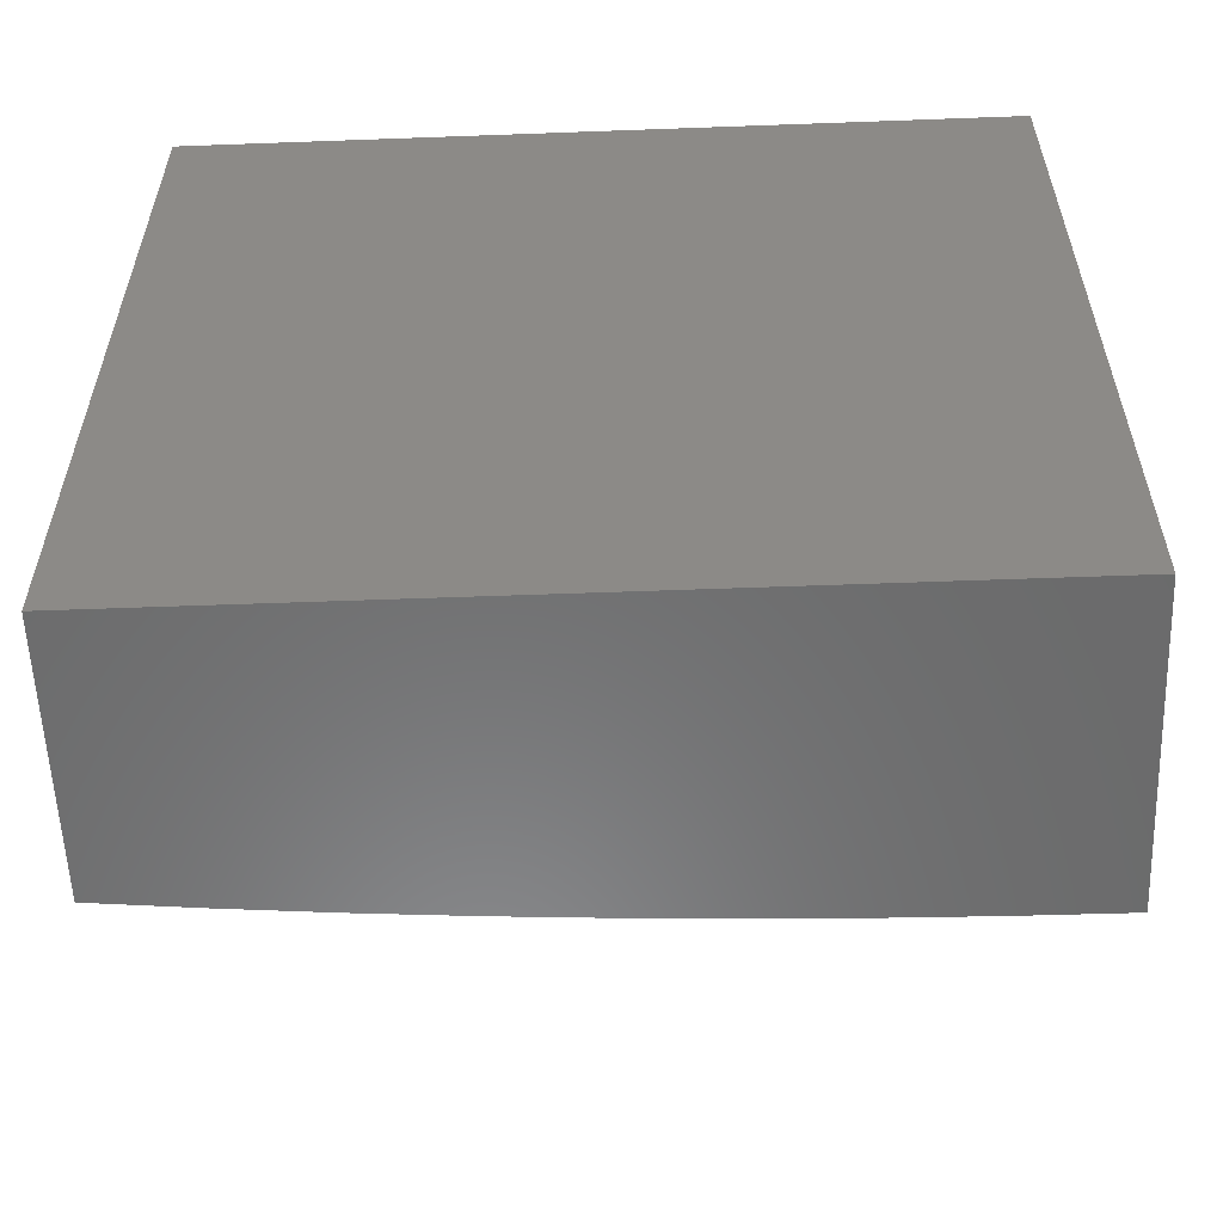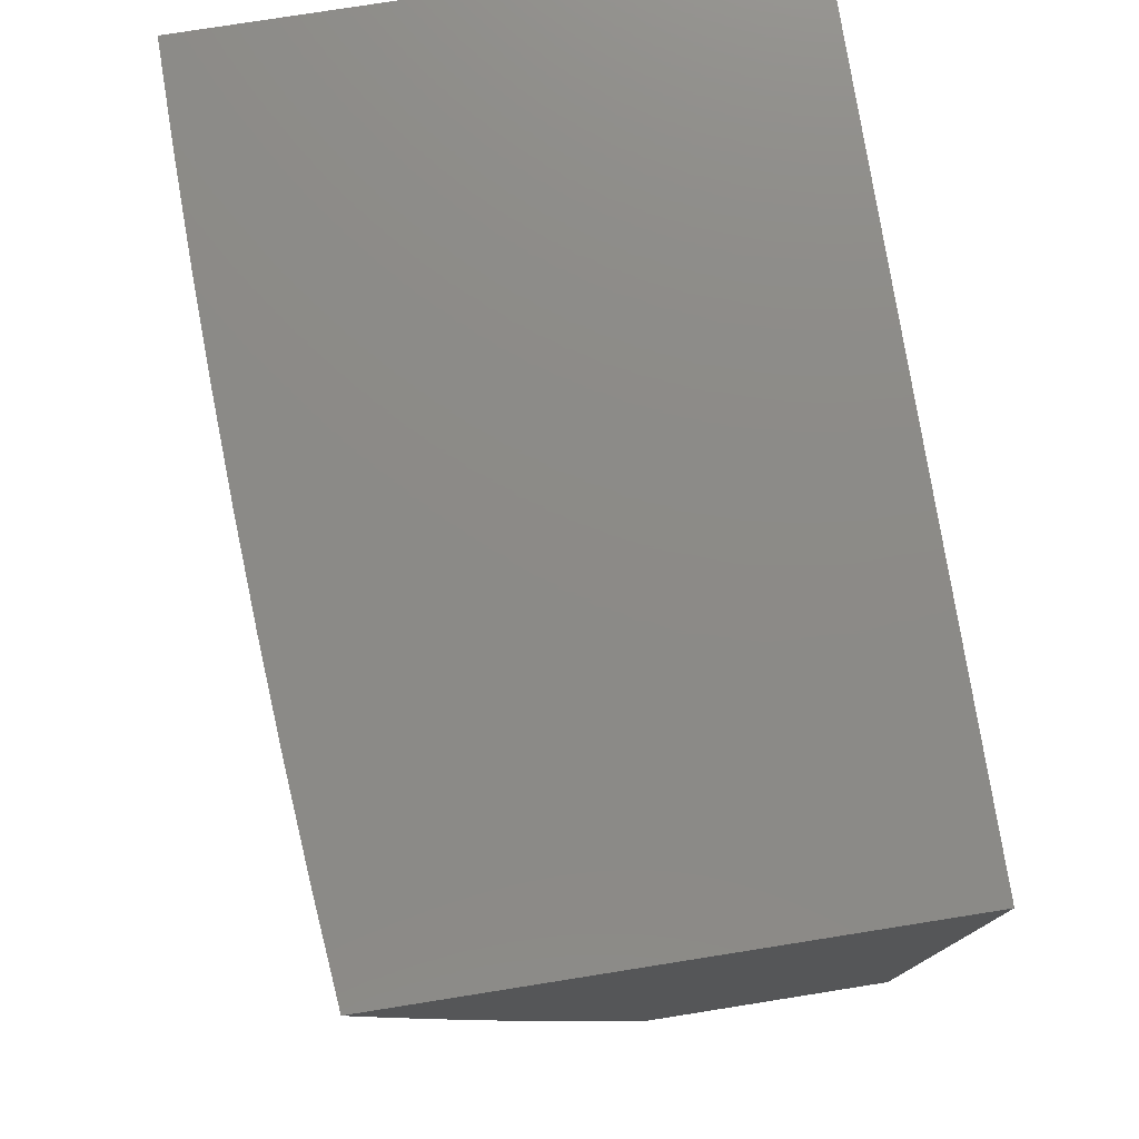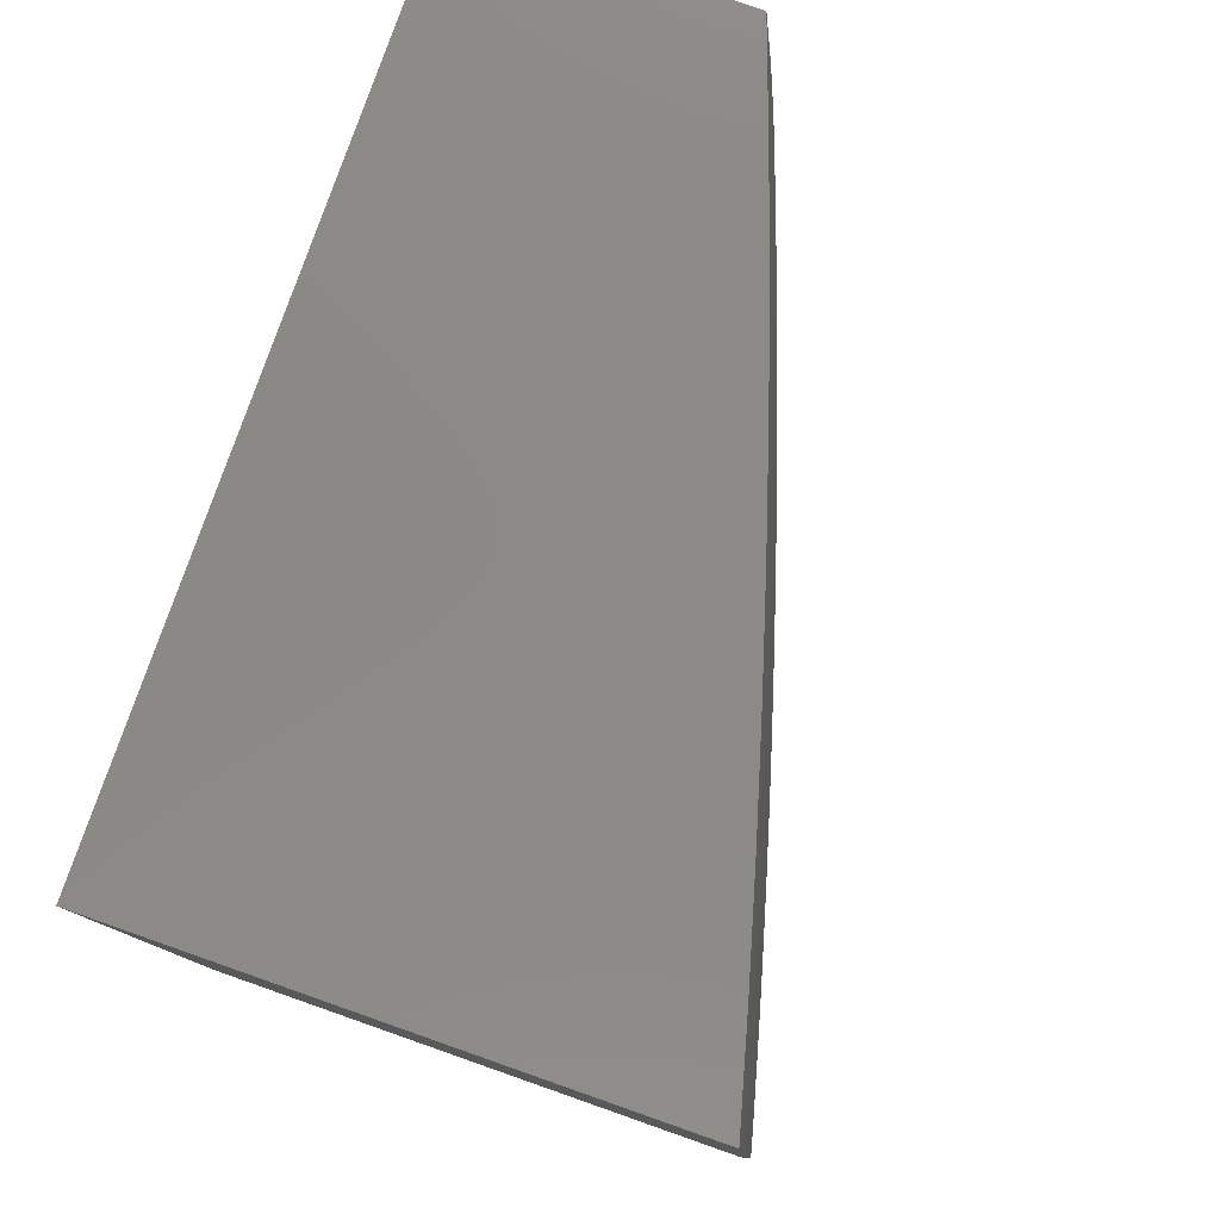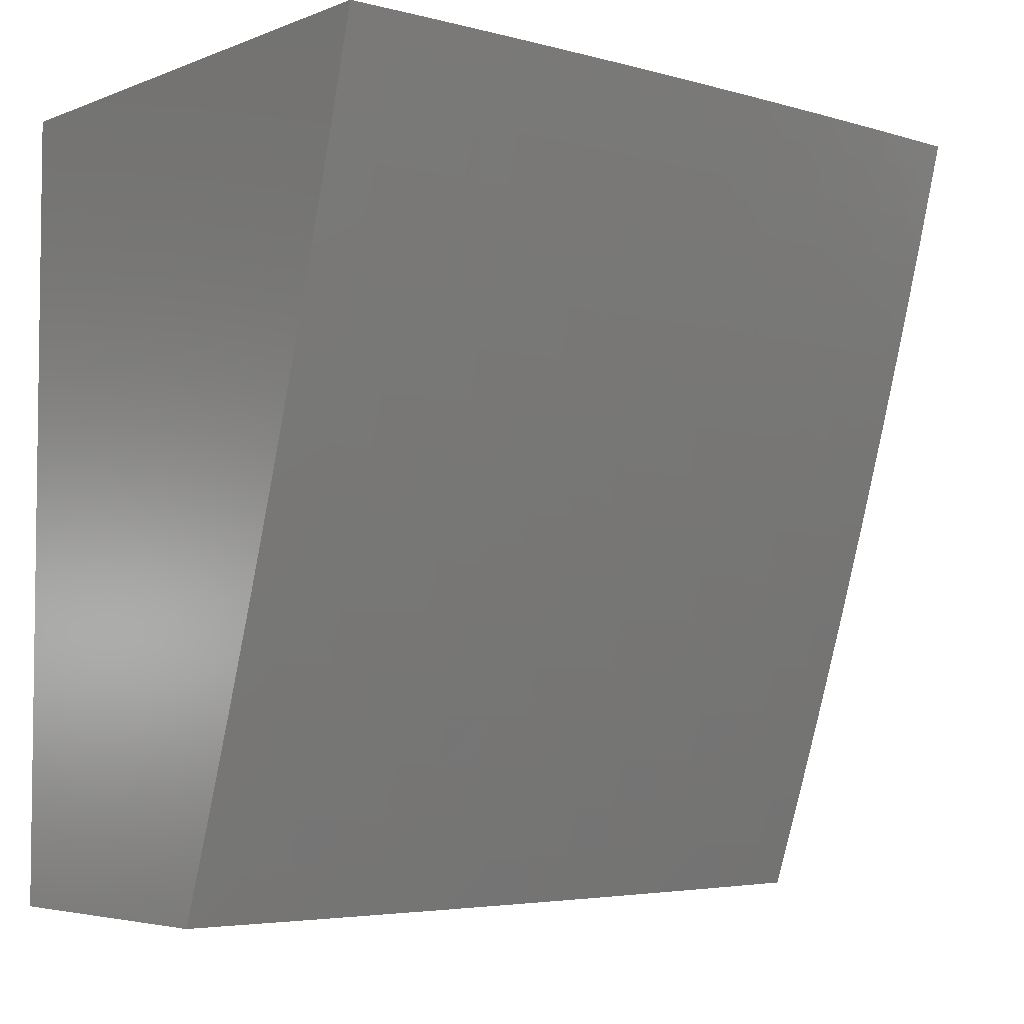
<metadata>
{"format":"stl","ext":"stl","renderer":"f3d","projection":"perspective","resolution":1024,"background":"white","views":[{"elev":-57.1,"azim":-87.8,"up":"+Z"},{"elev":77.1,"azim":171.0,"up":"+Z"},{"elev":79.5,"azim":19.3,"up":"+Y"},{"elev":-4.5,"azim":50.9,"up":"+Z"}]}
</metadata>
<code>
# stl→obj: 276 verts, 548 faces
v 10.42 -6.186e-34 -3.877
v 10.37 0 -4
v 10.4 0.0616 -3.94
v 10.37 0.1252 -4
v 10.39 0.1234 -3.94
v 10.39 0.1853 -3.94
v 10.41 0.1856 -3.88
v 10.41 0.2478 -3.88
v 10.43 0.2483 -3.82
v 10.43 0.3107 -3.82
v 10.45 0.3113 -3.76
v 10.45 0.374 -3.76
v 10.47 0.3748 -3.7
v 10.47 0.4377 -3.7
v 10.49 0.4385 -3.64
v 10.49 0.5018 -3.64
v 10.5 0.5027 -3.58
v 10.5 0.5662 -3.58
v 10.52 0.5672 -3.52
v 10.52 0.6309 -3.52
v 10.54 0.632 -3.46
v 10.53 0.696 -3.46
v 10.55 0.6972 -3.399
v 10.54 0.7613 -3.399
v 10.56 0.7626 -3.339
v 10.56 0.827 -3.339
v 10.58 0.8284 -3.279
v 10.57 0.8931 -3.279
v 10.59 0.8945 -3.219
v 10.58 0.9594 -3.219
v 10.6 0.9609 -3.159
v 10.6 1 -3.127
v 10.61 0.9624 -3.098
v 10.63 0.9639 -3.038
v 10.62 0.8973 -3.098
v 10.64 0.8987 -3.038
v 10.63 0.8324 -3.098
v 10.64 0.8337 -3.038
v 10.63 0.7676 -3.098
v 10.65 0.7688 -3.038
v 10.64 0.7029 -3.098
v 10.65 0.7039 -3.038
v 10.64 0.6383 -3.098
v 10.66 0.6393 -3.038
v 10.64 0.5738 -3.098
v 10.66 0.5747 -3.038
v 10.65 0.5095 -3.098
v 10.66 0.5103 -3.038
v 10.65 0.4453 -3.098
v 10.67 0.446 -3.038
v 10.65 0.3813 -3.098
v 10.67 0.3819 -3.038
v 10.66 0.3174 -3.098
v 10.67 0.3178 -3.038
v 10.66 0.2536 -3.098
v 10.67 0.254 -3.038
v 10.66 0.19 -3.098
v 10.67 0.1903 -3.038
v 10.66 0.1265 -3.098
v 10.68 0.1267 -3.038
v 10.66 0.06317 -3.098
v 10.68 0.06326 -3.038
v 10.65 -8.837e-35 -3.126
v 10.69 0 -3
v 10.69 0.1252 -3
v 10.37 0.2504 -4
v 10.39 0.2473 -3.94
v 10.41 0.3101 -3.88
v 10.43 0.3733 -3.82
v 10.45 0.4369 -3.76
v 10.47 0.5008 -3.7
v 10.48 0.5651 -3.64
v 10.5 0.6297 -3.58
v 10.51 0.6947 -3.52
v 10.53 0.76 -3.46
v 10.54 0.8256 -3.399
v 10.55 0.8916 -3.339
v 10.56 0.9578 -3.279
v 10.57 1 -3.253
v 10.39 0.3095 -3.94
v 10.37 0.3756 -4
v 10.39 0.3718 -3.94
v 10.39 0.4343 -3.94
v 10.41 0.4352 -3.88
v 10.4 0.4979 -3.88
v 10.43 0.4989 -3.82
v 10.42 0.5619 -3.82
v 10.44 0.563 -3.76
v 10.44 0.6262 -3.76
v 10.46 0.6274 -3.7
v 10.45 0.6909 -3.7
v 10.47 0.6922 -3.64
v 10.47 0.7559 -3.64
v 10.49 0.7573 -3.58
v 10.48 0.8213 -3.58
v 10.5 0.8227 -3.52
v 10.5 0.8869 -3.52
v 10.52 0.8885 -3.46
v 10.51 0.9529 -3.46
v 10.53 0.9546 -3.399
v 10.53 1 -3.378
v 10.55 0.9562 -3.339
v 10.36 0.5006 -4
v 10.38 0.4969 -3.94
v 10.4 0.5607 -3.88
v 10.42 0.625 -3.82
v 10.43 0.6896 -3.76
v 10.45 0.7545 -3.7
v 10.46 0.8197 -3.64
v 10.48 0.8853 -3.58
v 10.49 0.9512 -3.52
v 10.49 1 -3.504
v 10.38 0.5596 -3.94
v 10.35 0.6256 -4
v 10.38 0.6225 -3.94
v 10.37 0.6854 -3.94
v 10.39 0.6868 -3.88
v 10.39 0.7501 -3.88
v 10.41 0.7516 -3.82
v 10.4 0.815 -3.82
v 10.42 0.8166 -3.76
v 10.42 0.8803 -3.76
v 10.44 0.882 -3.7
v 10.43 0.946 -3.7
v 10.45 0.9478 -3.64
v 10.45 1 -3.628
v 10.47 0.9495 -3.58
v 10.35 0.7505 -4
v 10.37 0.7485 -3.94
v 10.38 0.8134 -3.88
v 10.4 0.8786 -3.82
v 10.41 0.9442 -3.76
v 10.41 1 -3.753
v 10.36 0.8118 -3.94
v 10.34 0.8753 -4
v 10.36 0.8751 -3.94
v 10.35 0.9385 -3.94
v 10.37 0.9404 -3.88
v 10.37 1 -3.877
v 10.39 0.9423 -3.82
v 10.32 1 -4
v 10.64 1 -3
v 10.65 0.8753 -3
v 10.66 0.7505 -3
v 10.67 0.6256 -3
v 10.67 0.5006 -3
v 10.68 0.3755 -3
v 10.68 0.2504 -3
v 10.62 -3.03e-34 -3.253
v 10.63 0.06297 -3.219
v 10.64 0.06307 -3.159
v 10.58 -5.681e-34 -3.378
v 10.59 0.06276 -3.339
v 10.61 0.06286 -3.279
v 10.63 0.1261 -3.219
v 10.64 0.1263 -3.159
v 10.64 0.1897 -3.159
v 10.54 -8.08e-34 -3.504
v 10.55 0.06254 -3.46
v 10.57 0.06265 -3.399
v 10.59 0.1257 -3.339
v 10.61 0.1259 -3.279
v 10.61 0.1891 -3.279
v 10.62 0.1894 -3.219
v 10.62 0.2528 -3.219
v 10.64 0.2532 -3.159
v 10.64 0.3169 -3.159
v 10.5 -9.469e-34 -3.628
v 10.52 0.06232 -3.58
v 10.54 0.06243 -3.52
v 10.55 0.1252 -3.46
v 10.57 0.1255 -3.399
v 10.57 0.1884 -3.399
v 10.59 0.1887 -3.339
v 10.59 0.252 -3.339
v 10.61 0.2524 -3.279
v 10.6 0.3158 -3.279
v 10.62 0.3164 -3.219
v 10.62 0.3801 -3.219
v 10.64 0.3807 -3.159
v 10.63 0.4446 -3.159
v 10.46 -9.09e-34 -3.753
v 10.48 0.06209 -3.7
v 10.5 0.06221 -3.64
v 10.52 0.1248 -3.58
v 10.54 0.125 -3.52
v 10.53 0.1878 -3.52
v 10.55 0.1881 -3.46
v 10.55 0.2511 -3.46
v 10.57 0.2515 -3.399
v 10.57 0.3148 -3.399
v 10.59 0.3153 -3.339
v 10.58 0.3788 -3.339
v 10.6 0.3794 -3.279
v 10.6 0.4432 -3.279
v 10.62 0.4439 -3.219
v 10.61 0.5079 -3.219
v 10.63 0.5087 -3.159
v 10.63 0.5729 -3.159
v 10.44 0.06185 -3.82
v 10.46 0.06197 -3.76
v 10.48 0.1243 -3.7
v 10.5 0.1246 -3.64
v 10.5 0.1871 -3.64
v 10.52 0.1874 -3.58
v 10.51 0.2502 -3.58
v 10.53 0.2506 -3.52
v 10.53 0.3137 -3.52
v 10.55 0.3142 -3.46
v 10.55 0.3775 -3.46
v 10.57 0.3782 -3.399
v 10.56 0.4417 -3.399
v 10.58 0.4425 -3.339
v 10.58 0.5062 -3.339
v 10.6 0.5071 -3.279
v 10.59 0.5711 -3.279
v 10.61 0.572 -3.219
v 10.61 0.6363 -3.219
v 10.62 0.6373 -3.159
v 10.62 0.7018 -3.159
v 10.42 0.06172 -3.88
v 10.42 0.1236 -3.88
v 10.44 0.1238 -3.82
v 10.44 0.186 -3.82
v 10.46 0.1241 -3.76
v 10.46 0.1864 -3.76
v 10.45 0.2488 -3.76
v 10.48 0.1867 -3.7
v 10.49 0.2497 -3.64
v 10.51 0.3131 -3.58
v 10.53 0.3768 -3.52
v 10.55 0.4409 -3.46
v 10.56 0.5054 -3.399
v 10.58 0.5701 -3.339
v 10.59 0.6352 -3.279
v 10.6 0.7007 -3.219
v 10.61 0.7664 -3.159
v 10.47 0.2493 -3.7
v 10.47 0.3119 -3.7
v 10.41 0.3726 -3.88
v 10.43 0.436 -3.82
v 10.45 0.4999 -3.76
v 10.46 0.564 -3.7
v 10.48 0.6286 -3.64
v 10.49 0.6935 -3.58
v 10.51 0.7587 -3.52
v 10.52 0.8242 -3.46
v 10.53 0.8901 -3.399
v 10.49 0.3125 -3.64
v 10.51 0.3762 -3.58
v 10.53 0.4402 -3.52
v 10.54 0.5045 -3.46
v 10.56 0.5692 -3.399
v 10.57 0.6342 -3.339
v 10.58 0.6995 -3.279
v 10.6 0.7652 -3.219
v 10.61 0.8311 -3.159
v 10.49 0.3755 -3.64
v 10.51 0.4394 -3.58
v 10.52 0.5036 -3.52
v 10.54 0.5682 -3.46
v 10.55 0.6331 -3.399
v 10.57 0.6983 -3.339
v 10.58 0.7639 -3.279
v 10.59 0.8298 -3.219
v 10.6 0.8959 -3.159
v 10.4 0.6237 -3.88
v 10.41 0.6882 -3.82
v 10.43 0.753 -3.76
v 10.44 0.8182 -3.7
v 10.46 0.8837 -3.64
v 10.38 0.8769 -3.88
v 10 1 -3
v 10 1 -4
v 10 0 -4
v 10 0 -3
f 1 2 3
f 3 2 4
f 3 4 5
f 5 4 6
f 5 6 7
f 7 6 8
f 7 8 9
f 9 8 10
f 9 10 11
f 11 10 12
f 11 12 13
f 13 12 14
f 13 14 15
f 15 14 16
f 15 16 17
f 17 16 18
f 17 18 19
f 19 18 20
f 19 20 21
f 21 20 22
f 21 22 23
f 23 22 24
f 23 24 25
f 25 24 26
f 25 26 27
f 27 26 28
f 27 28 29
f 29 28 30
f 29 30 31
f 31 30 32
f 31 32 33
f 33 32 34
f 33 34 35
f 35 34 36
f 35 36 37
f 37 36 38
f 37 38 39
f 39 38 40
f 39 40 41
f 41 40 42
f 41 42 43
f 43 42 44
f 43 44 45
f 45 44 46
f 45 46 47
f 47 46 48
f 47 48 49
f 49 48 50
f 49 50 51
f 51 50 52
f 51 52 53
f 53 52 54
f 53 54 55
f 55 54 56
f 55 56 57
f 57 56 58
f 57 58 59
f 59 58 60
f 59 60 61
f 61 60 62
f 61 62 63
f 63 62 64
f 64 62 65
f 65 62 60
f 65 60 58
f 4 66 6
f 6 66 67
f 6 67 8
f 8 67 68
f 8 68 10
f 10 68 69
f 10 69 12
f 12 69 70
f 12 70 14
f 14 70 71
f 14 71 16
f 16 71 72
f 16 72 18
f 18 72 73
f 18 73 20
f 20 73 74
f 20 74 22
f 22 74 75
f 22 75 24
f 24 75 76
f 24 76 26
f 26 76 77
f 26 77 28
f 28 77 78
f 28 78 30
f 30 78 79
f 30 79 32
f 67 66 80
f 80 66 81
f 80 81 82
f 82 81 83
f 82 83 84
f 84 83 85
f 84 85 86
f 86 85 87
f 86 87 88
f 88 87 89
f 88 89 90
f 90 89 91
f 90 91 92
f 92 91 93
f 92 93 94
f 94 93 95
f 94 95 96
f 96 95 97
f 96 97 98
f 98 97 99
f 98 99 100
f 100 99 101
f 100 101 102
f 102 101 79
f 102 79 78
f 81 103 83
f 83 103 104
f 83 104 85
f 85 104 105
f 85 105 87
f 87 105 106
f 87 106 89
f 89 106 107
f 89 107 91
f 91 107 108
f 91 108 93
f 93 108 109
f 93 109 95
f 95 109 110
f 95 110 97
f 97 110 111
f 97 111 99
f 99 111 112
f 99 112 101
f 104 103 113
f 113 103 114
f 113 114 115
f 115 114 116
f 115 116 117
f 117 116 118
f 117 118 119
f 119 118 120
f 119 120 121
f 121 120 122
f 121 122 123
f 123 122 124
f 123 124 125
f 125 124 126
f 125 126 127
f 127 126 112
f 127 112 111
f 114 128 116
f 116 128 129
f 116 129 118
f 118 129 130
f 118 130 120
f 120 130 131
f 120 131 122
f 122 131 132
f 122 132 124
f 124 132 133
f 124 133 126
f 129 128 134
f 134 128 135
f 134 135 136
f 136 135 137
f 136 137 138
f 138 137 139
f 138 139 140
f 140 139 133
f 140 133 132
f 135 141 137
f 137 141 139
f 32 142 34
f 34 142 143
f 34 143 36
f 36 143 38
f 143 144 38
f 38 144 40
f 40 144 42
f 42 144 145
f 42 145 44
f 44 145 46
f 145 146 46
f 46 146 48
f 48 146 50
f 50 146 147
f 50 147 52
f 52 147 54
f 147 148 54
f 54 148 56
f 56 148 58
f 58 148 65
f 149 150 63
f 63 150 151
f 63 151 61
f 61 151 59
f 152 153 149
f 149 153 154
f 149 154 150
f 150 154 155
f 150 155 156
f 156 155 157
f 156 157 57
f 57 157 55
f 158 159 152
f 152 159 160
f 152 160 153
f 153 160 161
f 153 161 162
f 162 161 163
f 162 163 164
f 164 163 165
f 164 165 166
f 166 165 167
f 166 167 53
f 53 167 51
f 168 169 158
f 158 169 170
f 158 170 159
f 159 170 171
f 159 171 172
f 172 171 173
f 172 173 174
f 174 173 175
f 174 175 176
f 176 175 177
f 176 177 178
f 178 177 179
f 178 179 180
f 180 179 181
f 180 181 49
f 49 181 47
f 182 183 168
f 168 183 184
f 168 184 169
f 169 184 185
f 169 185 186
f 186 185 187
f 186 187 188
f 188 187 189
f 188 189 190
f 190 189 191
f 190 191 192
f 192 191 193
f 192 193 194
f 194 193 195
f 194 195 196
f 196 195 197
f 196 197 198
f 198 197 199
f 198 199 45
f 45 199 43
f 1 200 182
f 182 200 201
f 182 201 183
f 183 201 202
f 183 202 203
f 203 202 204
f 203 204 205
f 205 204 206
f 205 206 207
f 207 206 208
f 207 208 209
f 209 208 210
f 209 210 211
f 211 210 212
f 211 212 213
f 213 212 214
f 213 214 215
f 215 214 216
f 215 216 217
f 217 216 218
f 217 218 219
f 219 218 220
f 219 220 41
f 41 220 39
f 200 1 221
f 221 1 3
f 221 3 222
f 222 3 5
f 222 5 7
f 200 221 223
f 223 221 222
f 223 222 224
f 224 222 7
f 224 7 9
f 201 200 225
f 225 200 223
f 225 223 226
f 226 223 224
f 226 224 227
f 227 224 9
f 227 9 11
f 185 184 203
f 203 184 183
f 171 170 186
f 186 170 169
f 161 160 172
f 172 160 159
f 155 154 162
f 162 154 153
f 59 151 156
f 156 151 150
f 226 228 225
f 225 228 202
f 225 202 201
f 202 228 204
f 204 228 229
f 204 229 206
f 206 229 230
f 206 230 208
f 208 230 231
f 208 231 210
f 210 231 232
f 210 232 212
f 212 232 233
f 212 233 214
f 214 233 234
f 214 234 216
f 216 234 235
f 216 235 218
f 218 235 236
f 218 236 220
f 220 236 237
f 220 237 39
f 39 237 37
f 228 226 238
f 238 226 227
f 238 227 239
f 239 227 11
f 239 11 13
f 185 203 205
f 185 205 187
f 187 205 207
f 187 207 189
f 189 207 209
f 189 209 191
f 191 209 211
f 191 211 193
f 193 211 213
f 193 213 195
f 195 213 215
f 195 215 197
f 197 215 217
f 197 217 199
f 199 217 219
f 199 219 43
f 43 219 41
f 171 186 188
f 171 188 173
f 173 188 190
f 173 190 175
f 175 190 192
f 175 192 177
f 177 192 194
f 177 194 179
f 179 194 196
f 179 196 181
f 181 196 198
f 181 198 47
f 47 198 45
f 161 172 174
f 161 174 163
f 163 174 176
f 163 176 165
f 165 176 178
f 165 178 167
f 167 178 180
f 167 180 51
f 51 180 49
f 155 162 164
f 155 164 157
f 157 164 166
f 157 166 55
f 55 166 53
f 59 156 57
f 67 80 68
f 68 80 240
f 68 240 69
f 69 240 241
f 69 241 70
f 70 241 242
f 70 242 71
f 71 242 243
f 71 243 72
f 72 243 244
f 72 244 73
f 73 244 245
f 73 245 74
f 74 245 246
f 74 246 75
f 75 246 247
f 75 247 76
f 76 247 248
f 76 248 77
f 77 248 102
f 77 102 78
f 239 249 238
f 238 249 229
f 238 229 228
f 229 249 230
f 230 249 250
f 230 250 231
f 231 250 251
f 231 251 232
f 232 251 252
f 232 252 233
f 233 252 253
f 233 253 234
f 234 253 254
f 234 254 235
f 235 254 255
f 235 255 236
f 236 255 256
f 236 256 237
f 237 256 257
f 237 257 37
f 37 257 35
f 249 239 258
f 258 239 13
f 258 13 15
f 82 84 240
f 240 84 241
f 242 241 86
f 86 241 84
f 15 259 258
f 258 259 250
f 258 250 249
f 250 259 251
f 251 259 260
f 251 260 252
f 252 260 261
f 252 261 253
f 253 261 262
f 253 262 254
f 254 262 263
f 254 263 255
f 255 263 264
f 255 264 256
f 256 264 265
f 256 265 257
f 257 265 266
f 257 266 35
f 35 266 33
f 260 259 17
f 17 259 15
f 80 82 240
f 104 113 105
f 105 113 267
f 105 267 106
f 106 267 268
f 106 268 107
f 107 268 269
f 107 269 108
f 108 269 270
f 108 270 109
f 109 270 271
f 109 271 110
f 110 271 127
f 110 127 111
f 242 86 88
f 242 88 243
f 243 88 90
f 243 90 244
f 244 90 92
f 244 92 245
f 245 92 94
f 245 94 246
f 246 94 96
f 246 96 247
f 247 96 98
f 247 98 248
f 248 98 100
f 248 100 102
f 260 17 19
f 260 19 261
f 261 19 21
f 261 21 262
f 262 21 23
f 262 23 263
f 263 23 25
f 263 25 264
f 264 25 27
f 264 27 265
f 265 27 29
f 265 29 266
f 266 29 31
f 266 31 33
f 115 117 267
f 267 117 268
f 269 268 119
f 119 268 117
f 113 115 267
f 129 134 130
f 130 134 272
f 130 272 131
f 131 272 140
f 131 140 132
f 269 119 121
f 269 121 270
f 270 121 123
f 270 123 271
f 271 123 125
f 271 125 127
f 136 138 272
f 272 138 140
f 134 136 272
f 142 32 273
f 273 32 79
f 273 79 101
f 101 112 273
f 273 112 126
f 273 126 133
f 273 133 274
f 274 133 139
f 274 139 141
f 141 135 274
f 274 135 128
f 274 128 114
f 274 114 275
f 275 114 103
f 275 103 81
f 81 66 275
f 275 66 4
f 275 4 2
f 64 65 276
f 276 65 148
f 276 148 147
f 147 146 276
f 276 146 273
f 273 146 145
f 273 145 144
f 144 143 273
f 273 143 142
f 2 1 275
f 275 1 182
f 275 182 276
f 276 182 168
f 276 168 158
f 158 152 276
f 276 152 149
f 276 149 63
f 63 64 276
f 273 274 276
f 276 274 275

</code>
